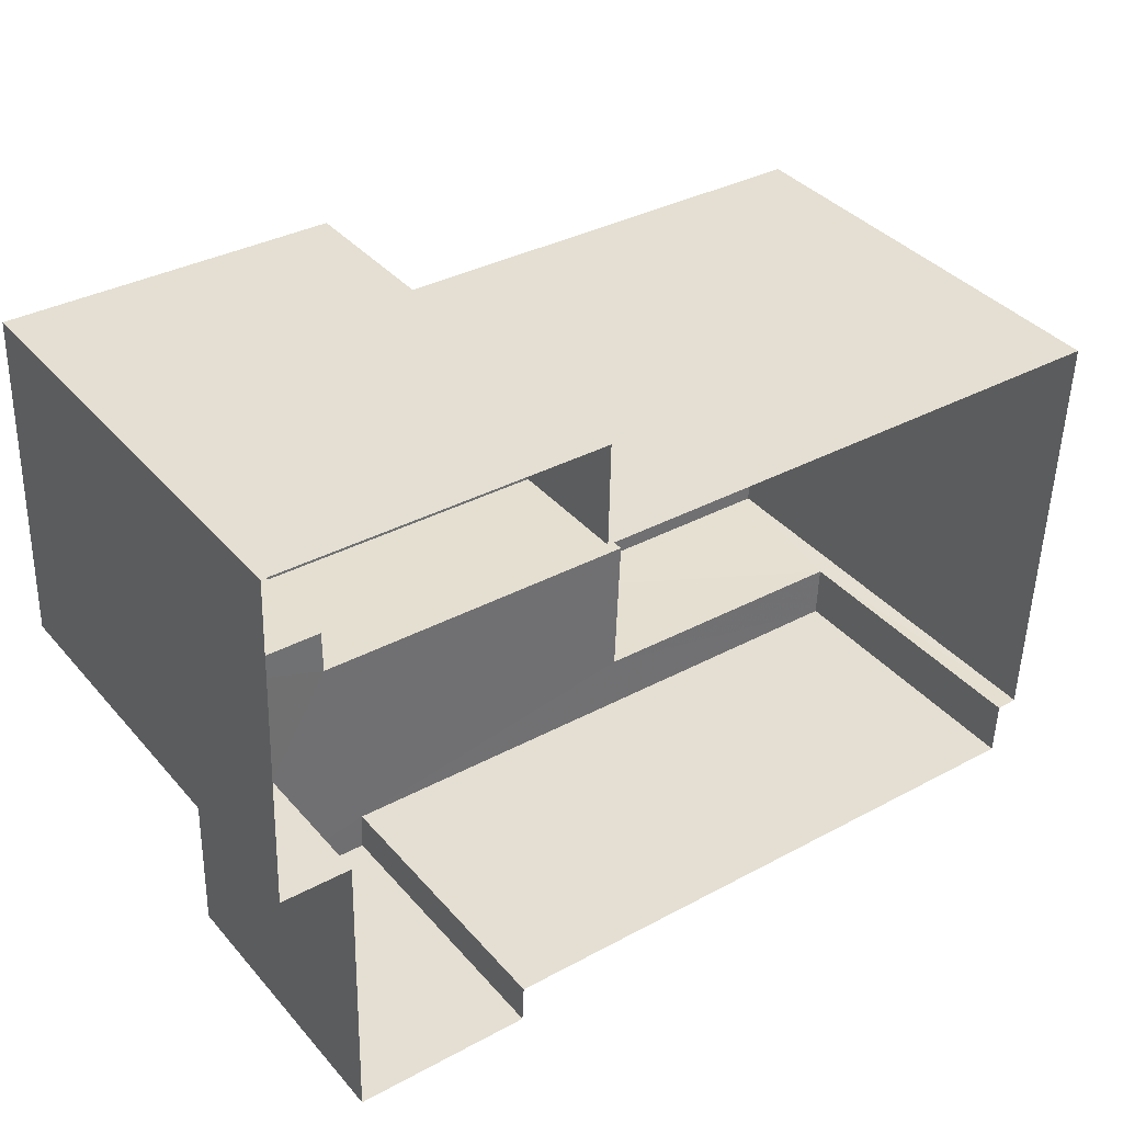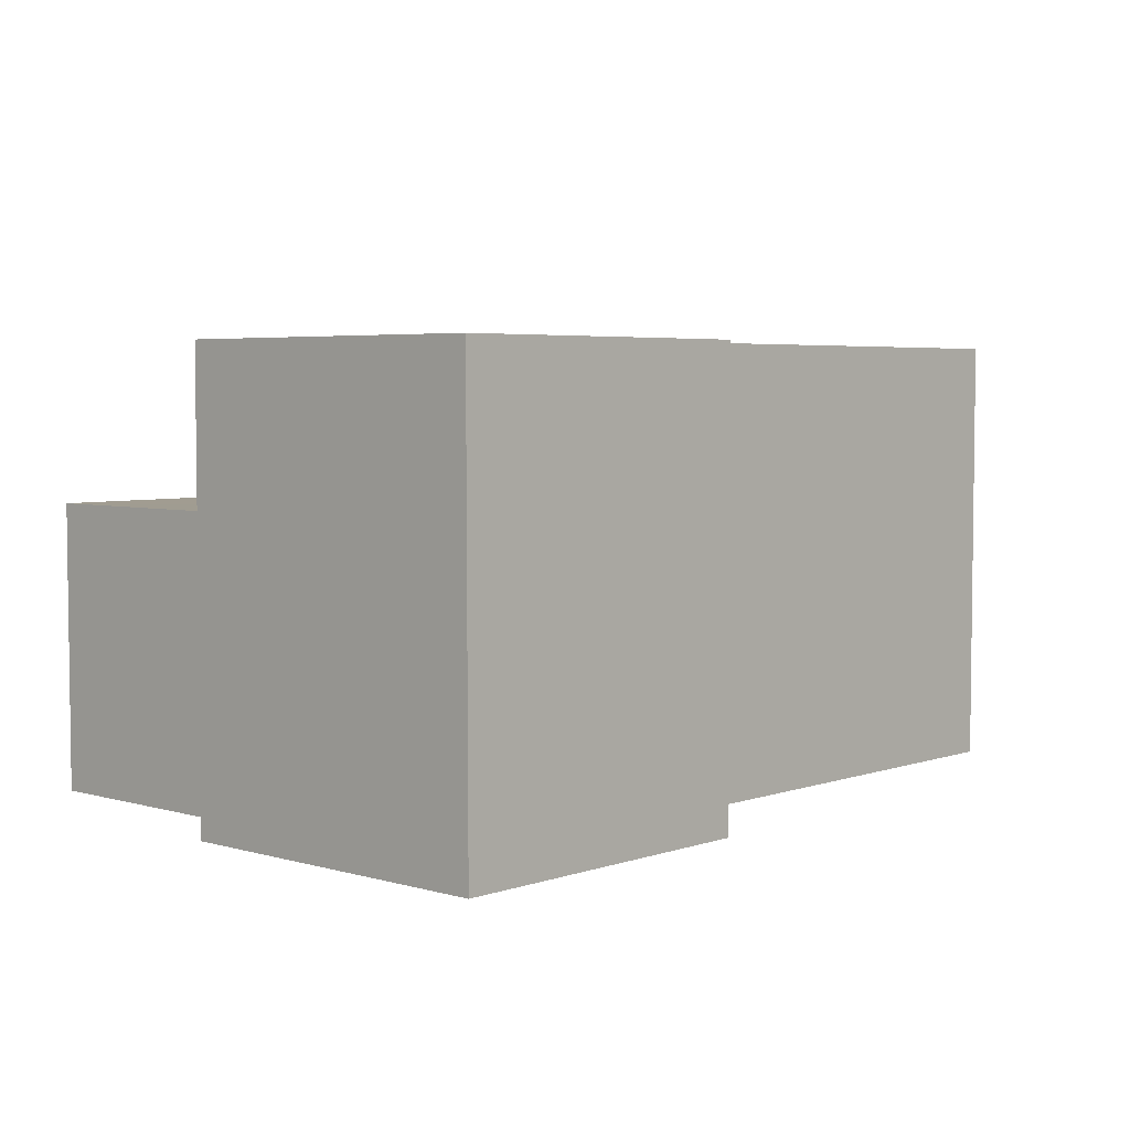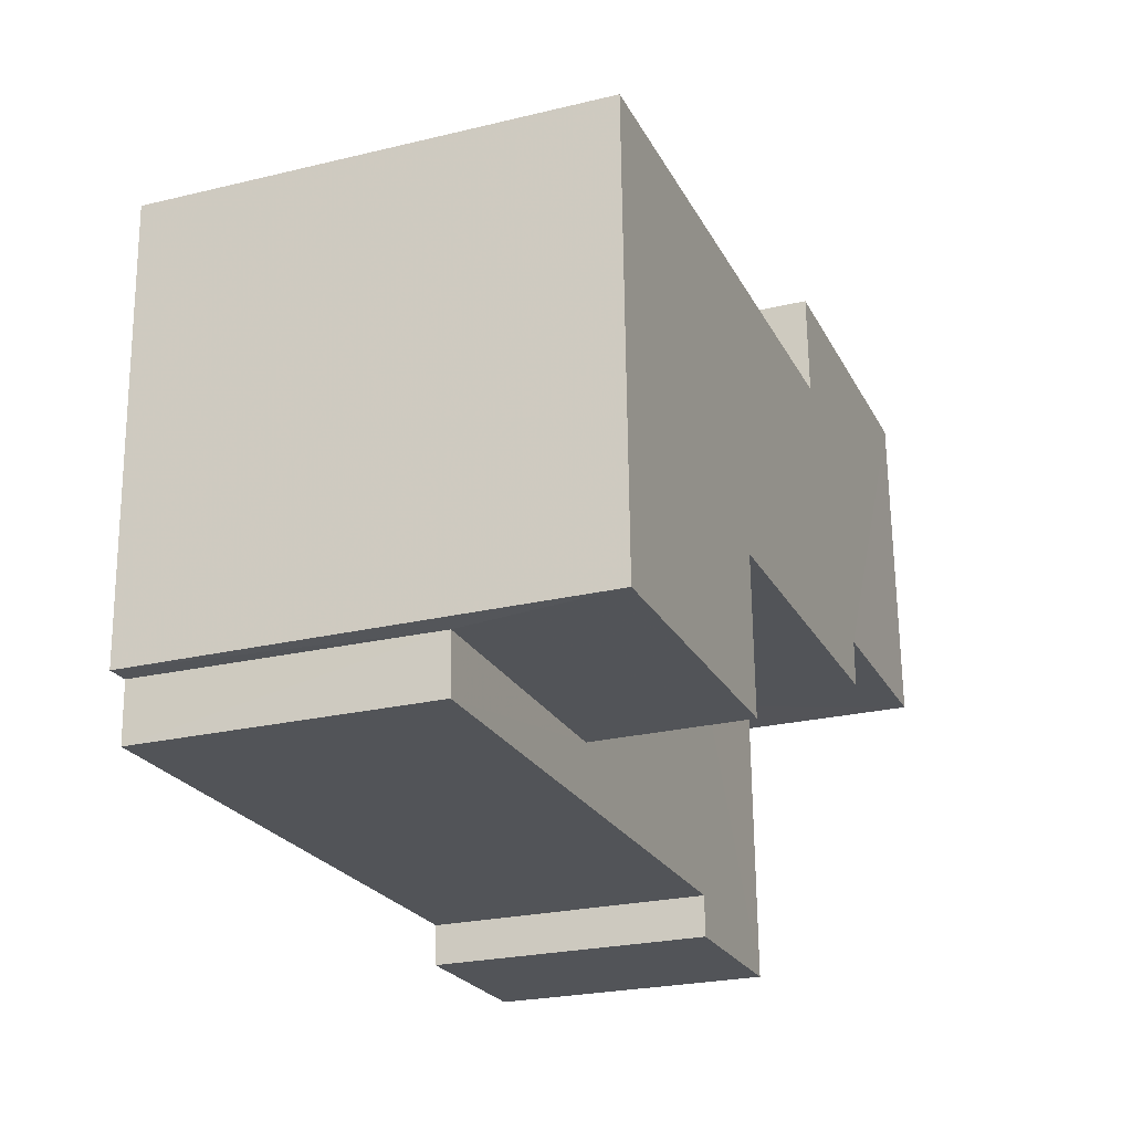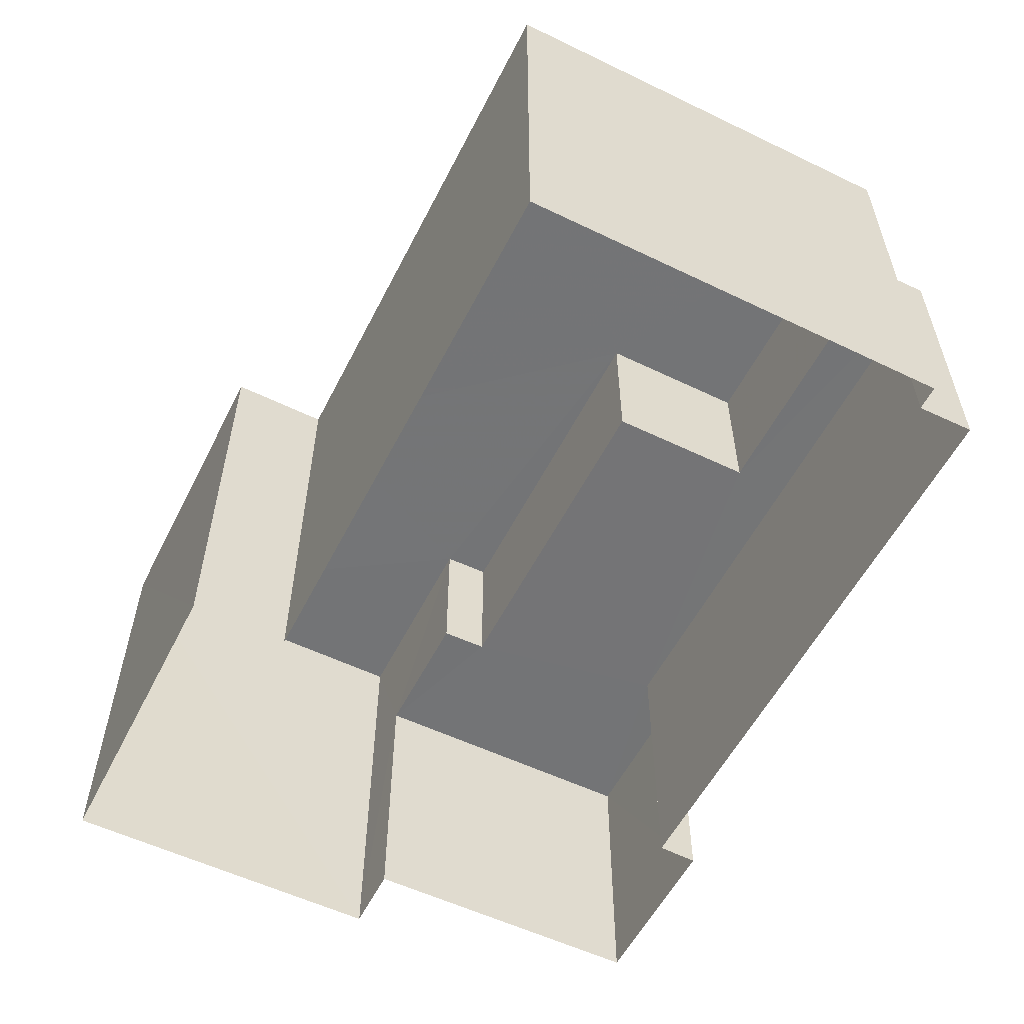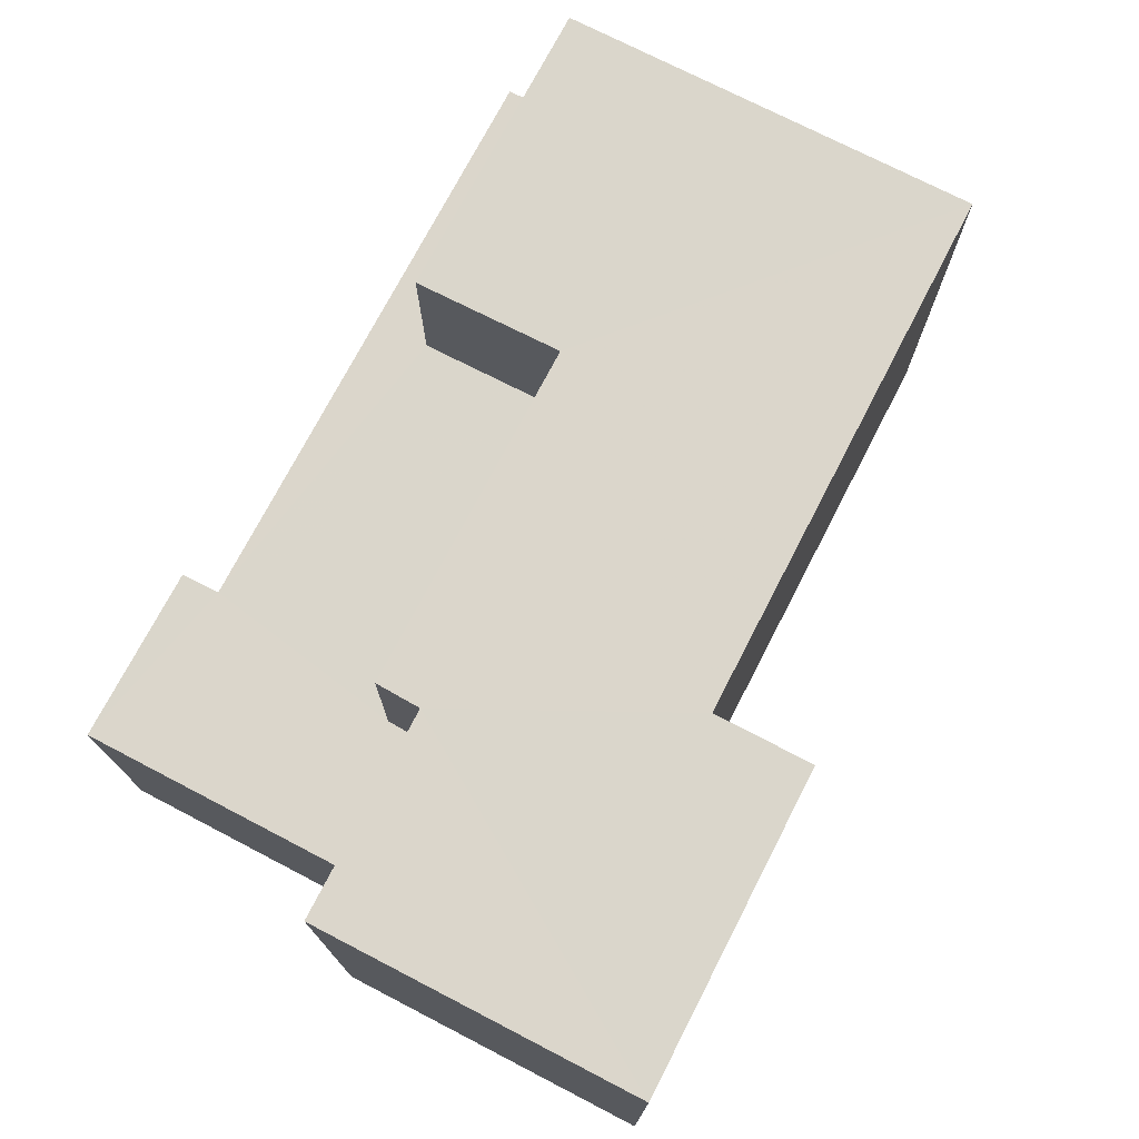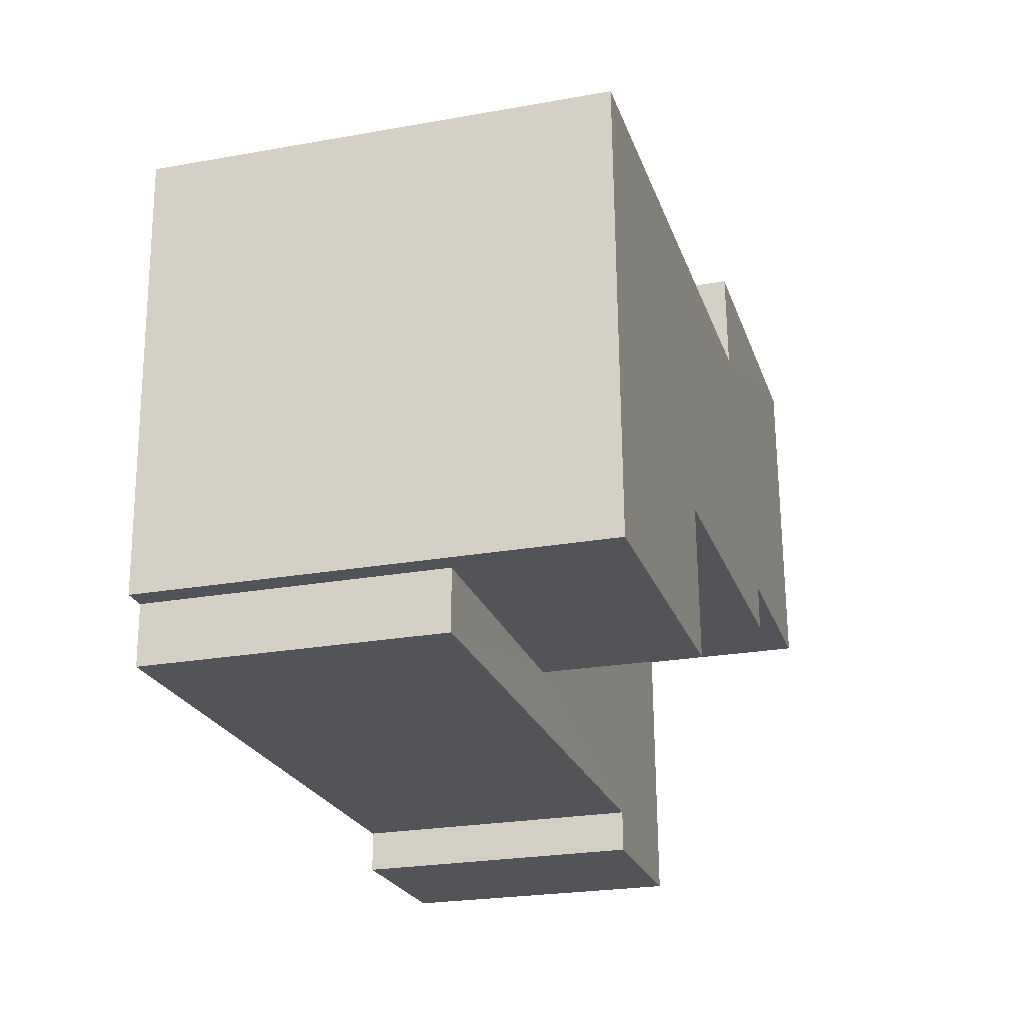
<metadata>
{"format":"obj","ext":"obj","renderer":"f3d","projection":"perspective","resolution":1024,"background":"white","views":[{"elev":37.8,"azim":144.2,"up":"+Y"},{"elev":4.5,"azim":134.4,"up":"+Z"},{"elev":-24.9,"azim":-68.6,"up":"+Y"},{"elev":-56.2,"azim":-115.0,"up":"+Z"},{"elev":73.7,"azim":119.1,"up":"+Z"},{"elev":-24.6,"azim":-73.8,"up":"+Y"}]}
</metadata>
<code>
v -3.131e+05 3.958e+04 7.758
v -3.132e+05 3.958e+04 7.758
v -3.132e+05 3.959e+04 7.758
v -3.131e+05 3.958e+04 7.758
v -3.131e+05 3.958e+04 7.758
v -3.132e+05 3.959e+04 7.758
v -3.132e+05 3.959e+04 7.76
v -3.131e+05 3.959e+04 7.759
v -3.131e+05 3.96e+04 7.761
v -3.131e+05 3.959e+04 7.759
v -3.132e+05 3.959e+04 7.76
v -3.132e+05 3.96e+04 7.76
v -3.131e+05 3.958e+04 13.05
v -3.131e+05 3.958e+04 13.05
v -3.131e+05 3.958e+04 13.05
v -3.132e+05 3.959e+04 13.05
v -3.132e+05 3.958e+04 13.05
v -3.132e+05 3.959e+04 13.05
v -3.131e+05 3.959e+04 13.05
v -3.131e+05 3.959e+04 13.05
v -3.132e+05 3.959e+04 13.05
v -3.131e+05 3.959e+04 13.05
v -3.131e+05 3.959e+04 15.93
v -3.131e+05 3.959e+04 15.93
v -3.131e+05 3.96e+04 15.93
v -3.132e+05 3.96e+04 15.93
v -3.132e+05 3.959e+04 15.93
v -3.132e+05 3.959e+04 15.93
v -3.132e+05 3.959e+04 15.93
v -3.132e+05 3.959e+04 15.93
v -3.132e+05 3.959e+04 15.93
v -3.131e+05 3.959e+04 15.93
f 1 2 3
f 1 4 5
f 3 6 7
f 8 4 1
f 9 10 8
f 9 11 12
f 11 3 7
f 1 3 11
f 8 1 11
f 9 8 11
f 13 14 15
f 16 17 15
f 18 17 16
f 19 14 20
f 21 16 15
f 19 20 22
f 21 15 19
f 15 14 19
f 23 24 25
f 25 26 27
f 28 29 30
f 31 29 28
f 31 28 27
f 23 28 32
f 27 23 25
f 27 28 23
f 19 23 32
f 19 22 23
f 25 10 9
f 25 24 10
f 26 12 11
f 27 26 11
f 27 11 7
f 31 27 7
f 20 14 4
f 8 20 4
f 16 28 30
f 16 21 28
f 15 2 1
f 15 17 2
f 21 32 28
f 21 19 32
f 6 18 29
f 29 18 30
f 6 3 18
f 30 18 16
f 25 9 12
f 26 25 12
f 14 5 4
f 14 13 5
f 15 1 5
f 13 15 5
f 8 10 20
f 10 24 20
f 20 23 22
f 20 24 23
f 18 2 17
f 18 3 2
f 31 7 6
f 29 31 6

</code>
